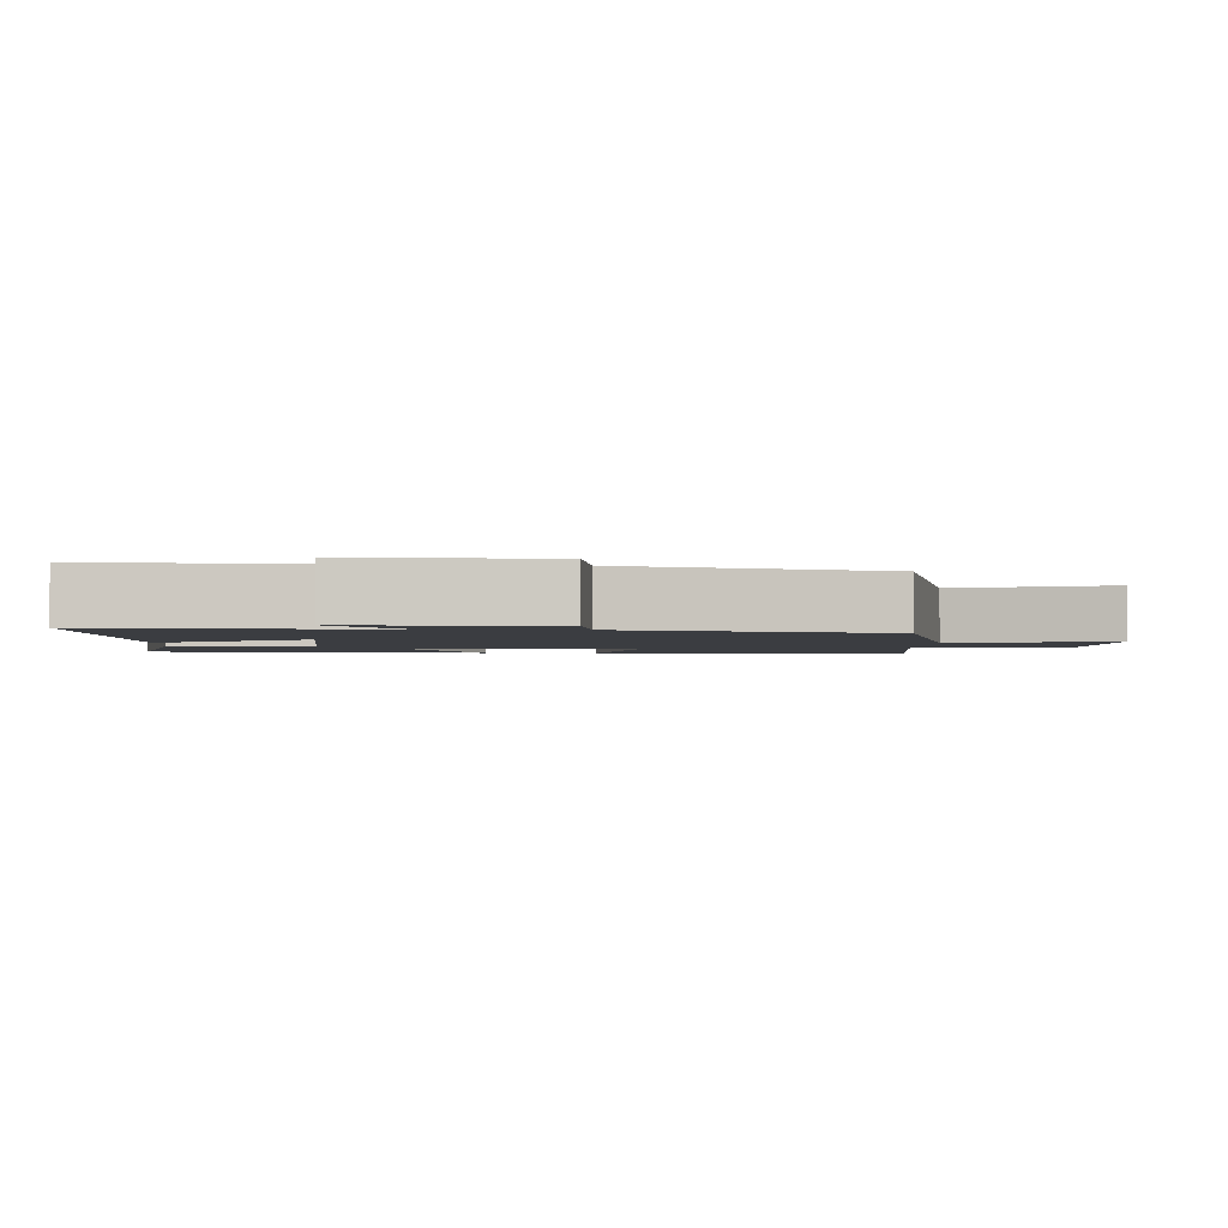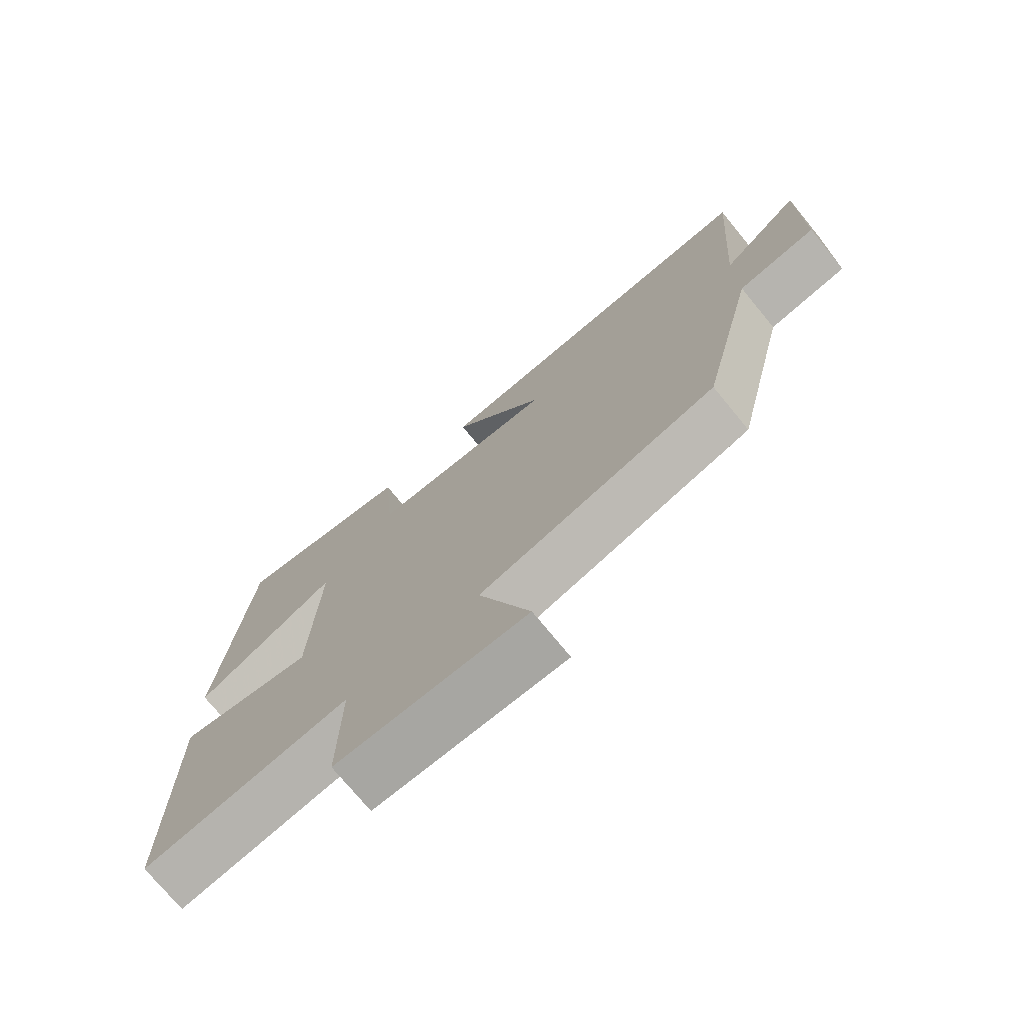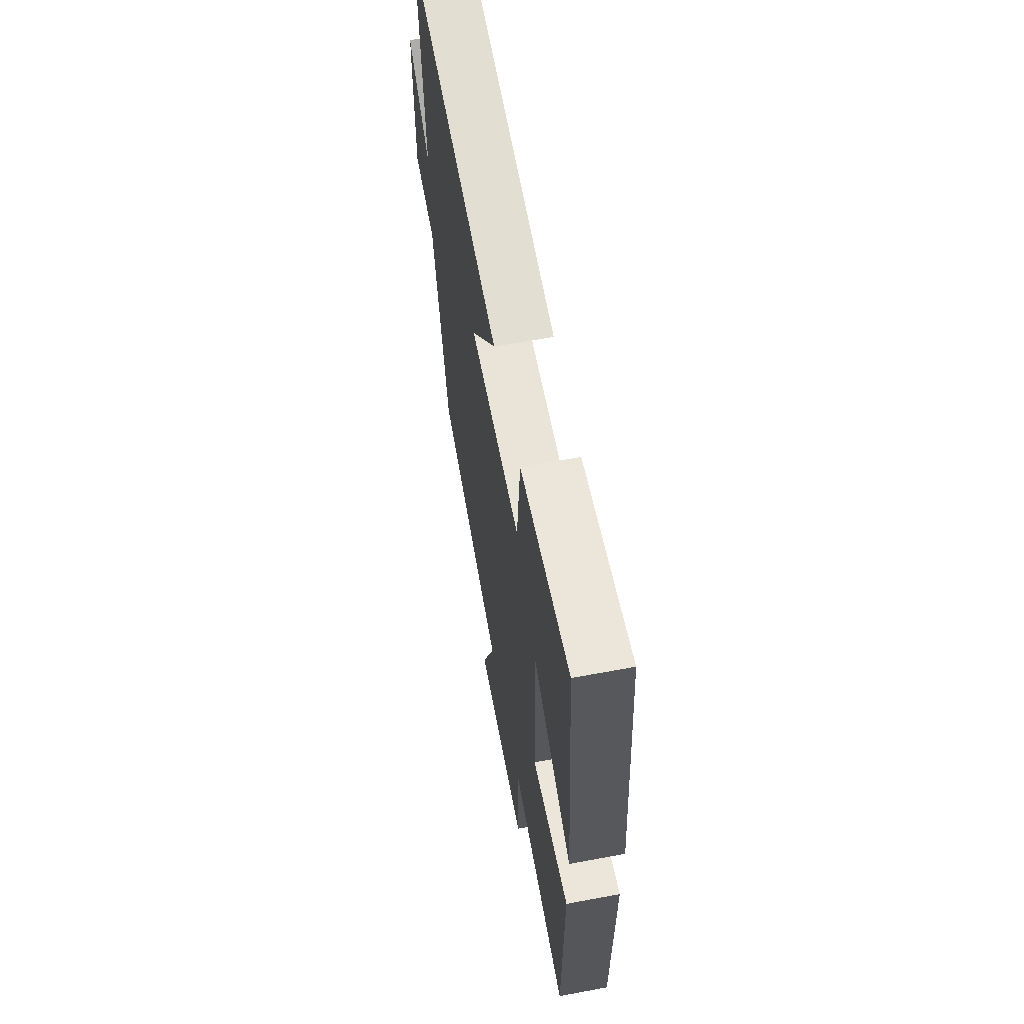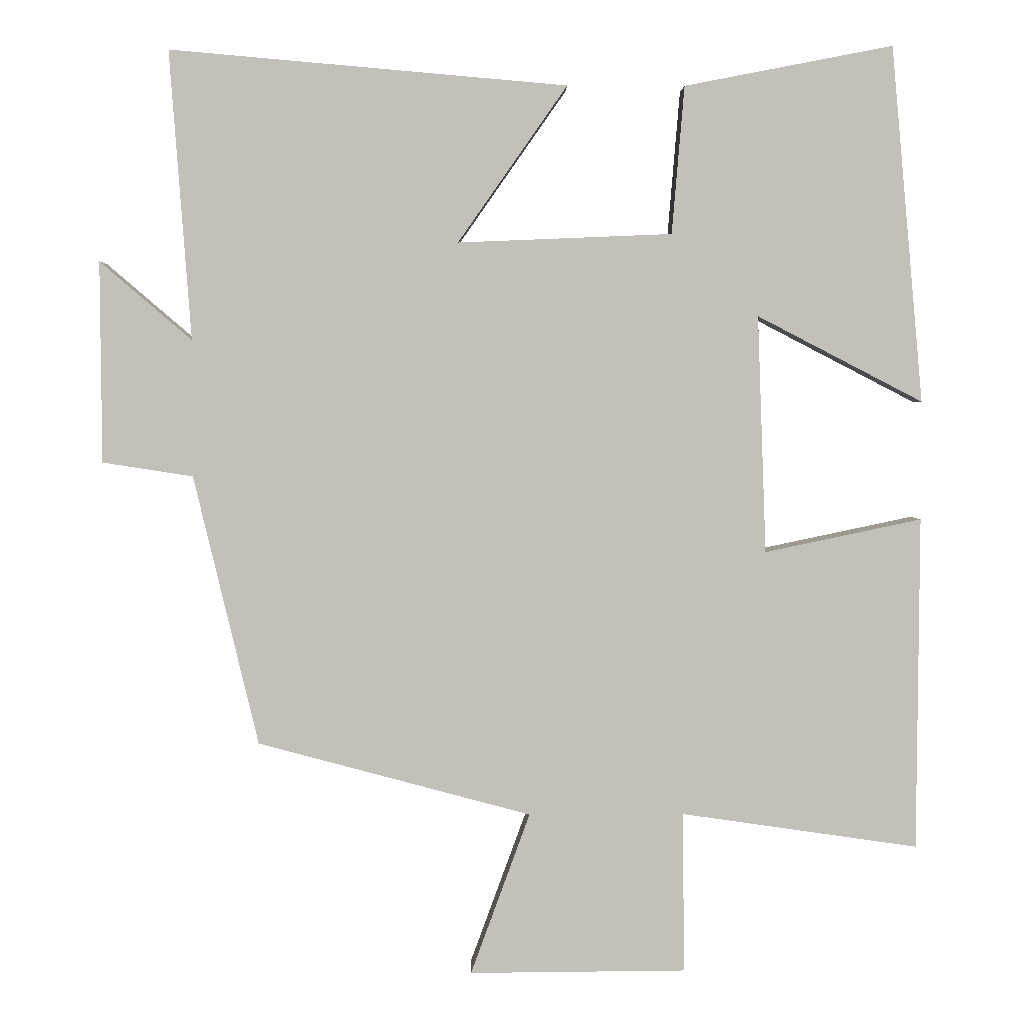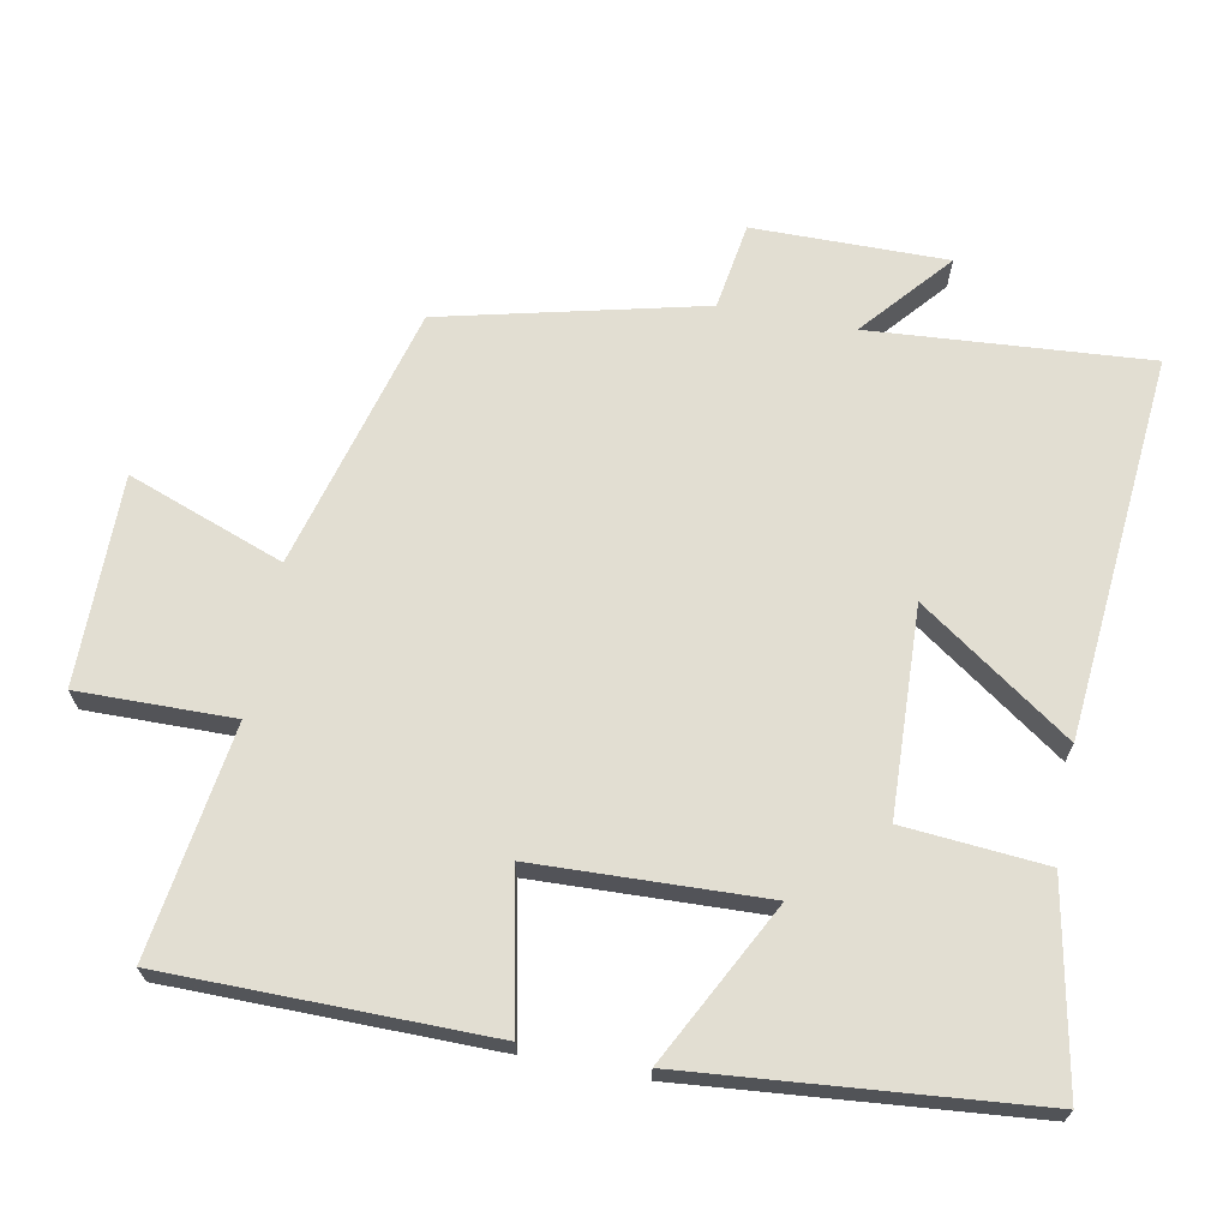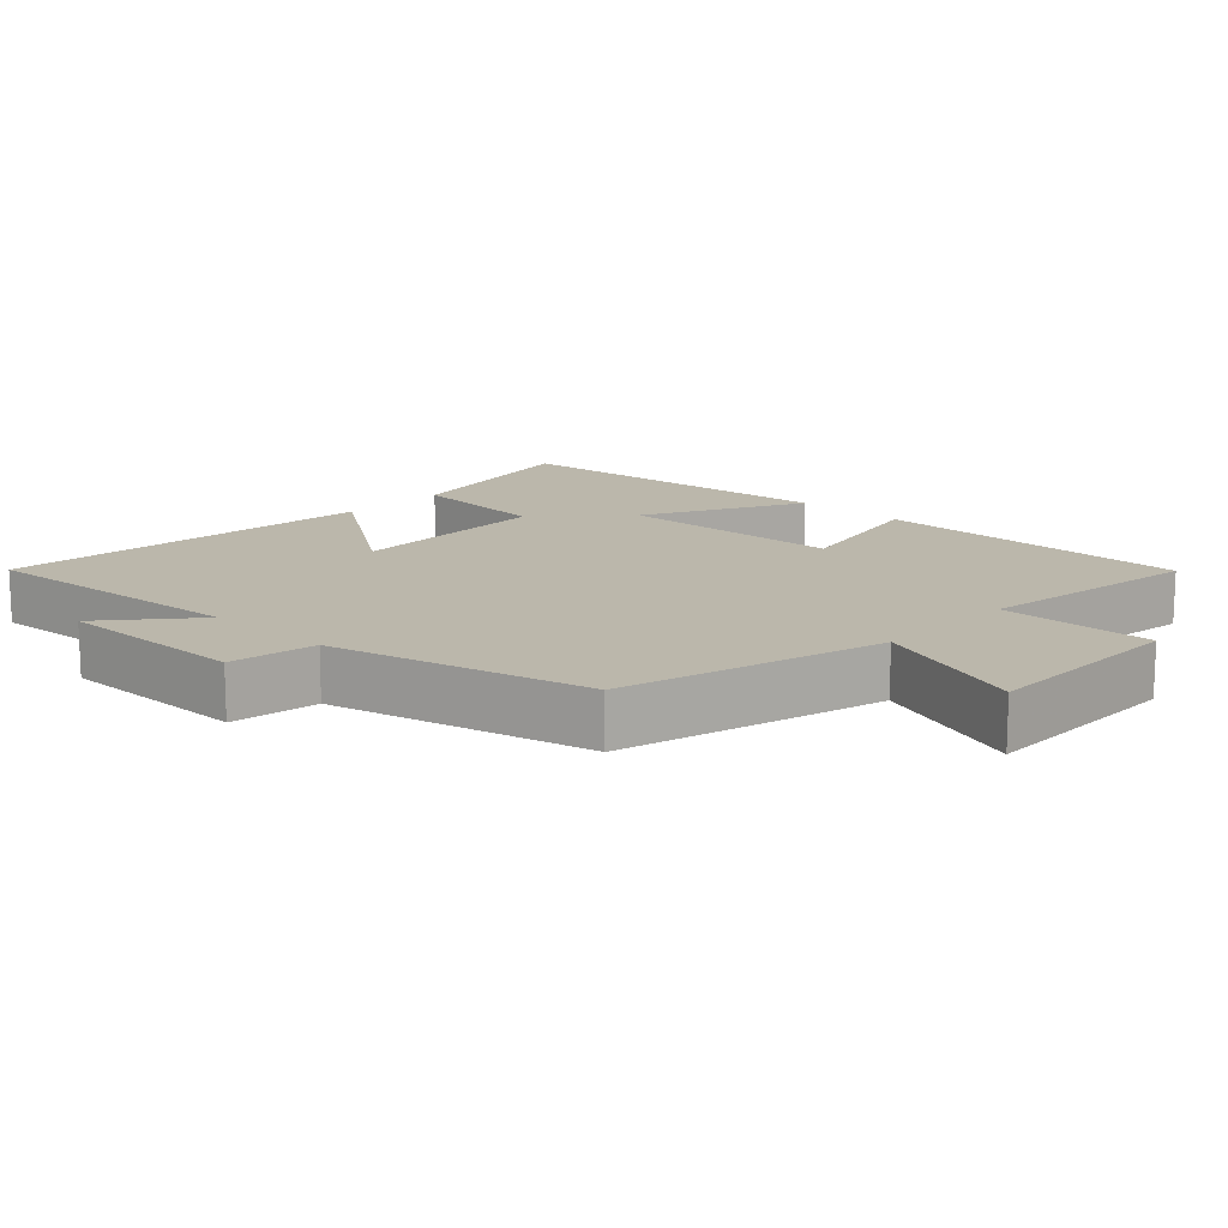
<metadata>
{"format":"obj","ext":"obj","renderer":"f3d","projection":"perspective","resolution":1024,"background":"white","views":[{"elev":-2.3,"azim":86.4,"up":"+Y"},{"elev":-74.3,"azim":39.4,"up":"+Z"},{"elev":63.3,"azim":-100.7,"up":"+Z"},{"elev":2.9,"azim":178.8,"up":"+Z"},{"elev":67.8,"azim":-79.1,"up":"+Y"},{"elev":14.2,"azim":133.4,"up":"+Y"}]}
</metadata>
<code>
v -0.456 0.07 0.555
v -0.172 0.07 0.5
v -0.155 0.07 0.299
v 0.137 0.07 0.287
v -0.012 0.07 0.5
v 0.529 0.07 0.547
v 0.5 0.07 0.154
v 0.625 0.07 0.261
v 0.623 0.07 -0.013
v 0.5 0.07 -0.032
v 0.412 0.07 -0.4
v 0.039 0.07 -0.5
v 0.12 0.07 -0.721
v -0.176 0.07 -0.719
v -0.173 0.07 -0.5
v -0.497 0.07 -0.547
v -0.5 0.07 -0.092
v -0.286 0.07 -0.137
v -0.274 0.07 0.187
v -0.5 0.07 0.07
v -0.456 0 0.555
v -0.172 0 0.5
v -0.155 0 0.299
v 0.137 0 0.287
v -0.012 0 0.5
v 0.529 0 0.547
v 0.5 0 0.154
v 0.625 0 0.261
v 0.623 0 -0.013
v 0.5 0 -0.032
v 0.412 0 -0.4
v 0.039 0 -0.5
v 0.12 0 -0.721
v -0.176 0 -0.719
v -0.173 0 -0.5
v -0.497 0 -0.547
v -0.5 0 -0.092
v -0.286 0 -0.137
v -0.274 0 0.187
v -0.5 0 0.07
f 1 2 3
f 20 1 3
f 19 20 3
f 18 19 3 4
f 15 16 17 18
f 15 18 4
f 12 13 14 15
f 12 15 4
f 11 12 4
f 10 11 4
f 7 8 9 10
f 7 10 4 5
f 5 6 7
f 23 22 21
f 23 21 40
f 23 40 39
f 24 23 39 38
f 38 37 36 35
f 24 38 35
f 35 34 33 32
f 24 35 32
f 24 32 31
f 24 31 30
f 30 29 28 27
f 25 24 30 27
f 27 26 25
f 1 21 22 2
f 2 22 23 3
f 3 23 24 4
f 4 24 25 5
f 5 25 26 6
f 6 26 27 7
f 7 27 28 8
f 8 28 29 9
f 9 29 30 10
f 10 30 31 11
f 11 31 32 12
f 12 32 33 13
f 13 33 34 14
f 14 34 35 15
f 15 35 36 16
f 16 36 37 17
f 17 37 38 18
f 18 38 39 19
f 19 39 40 20
f 20 40 21 1

</code>
